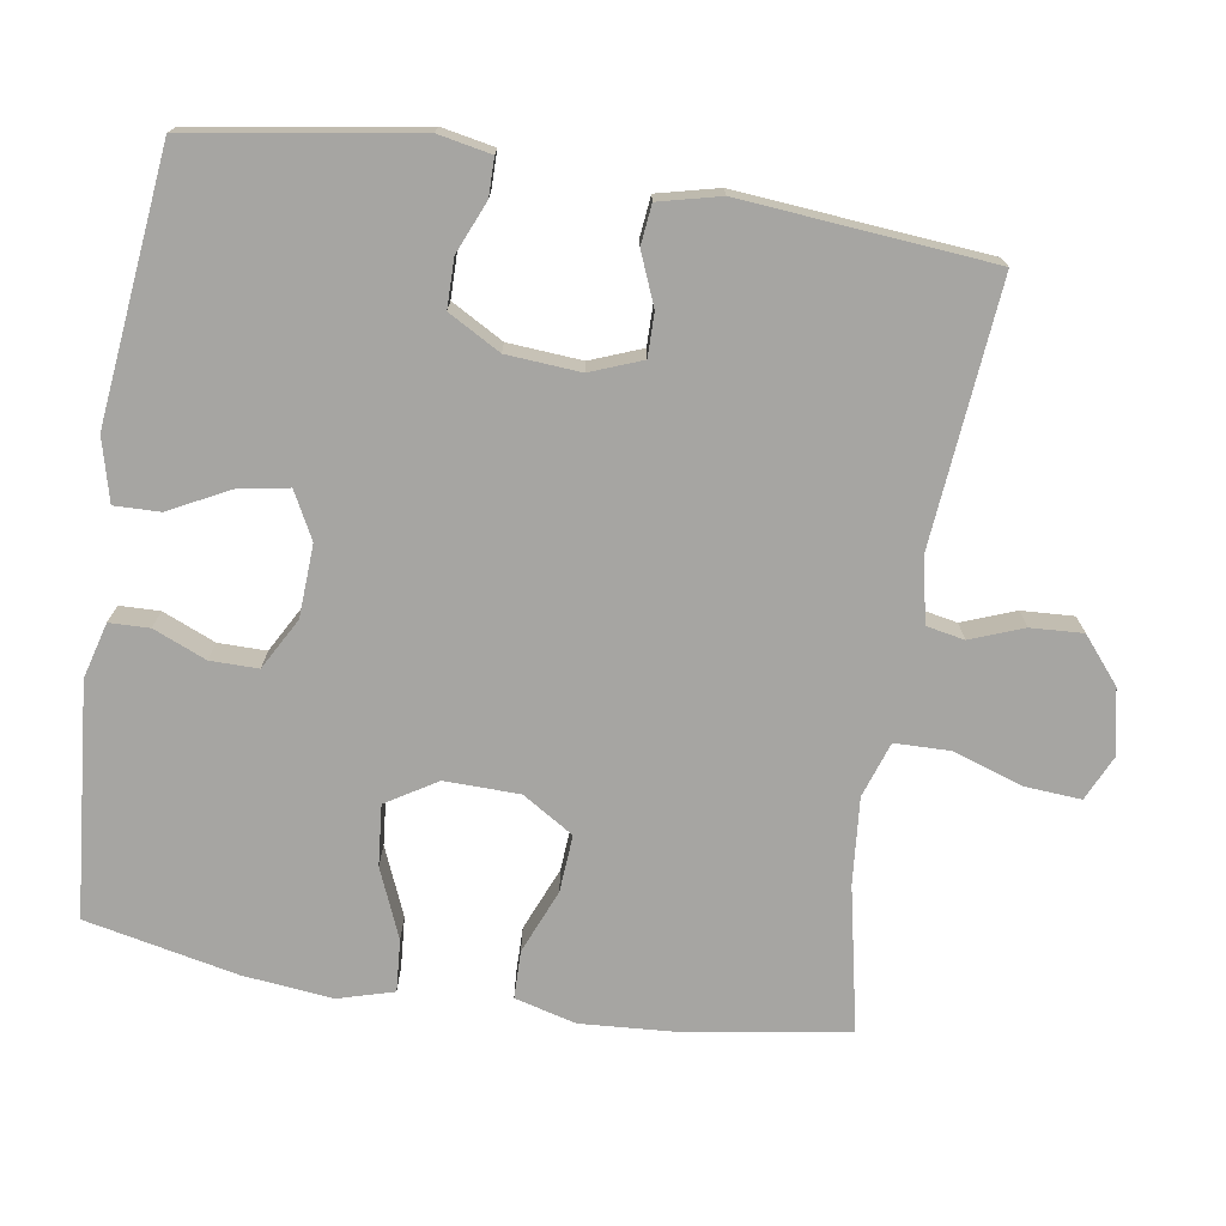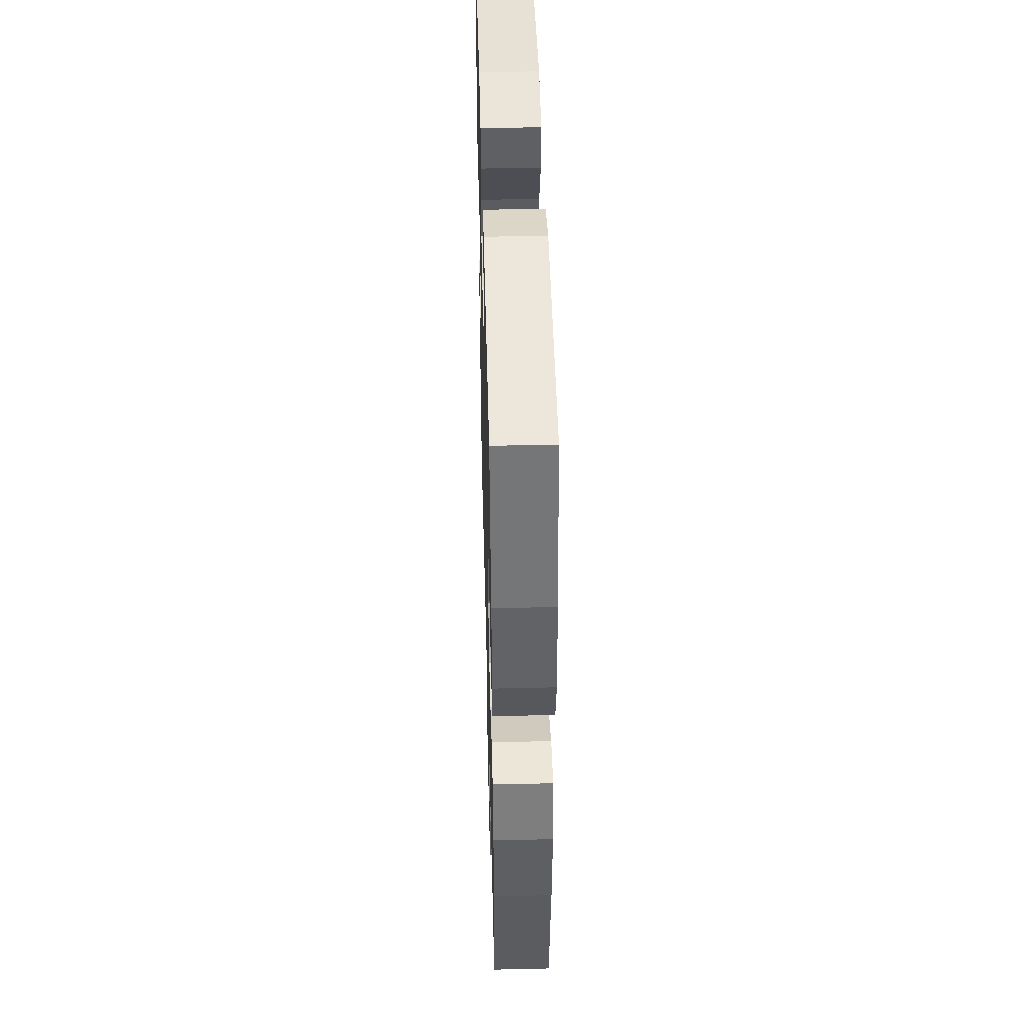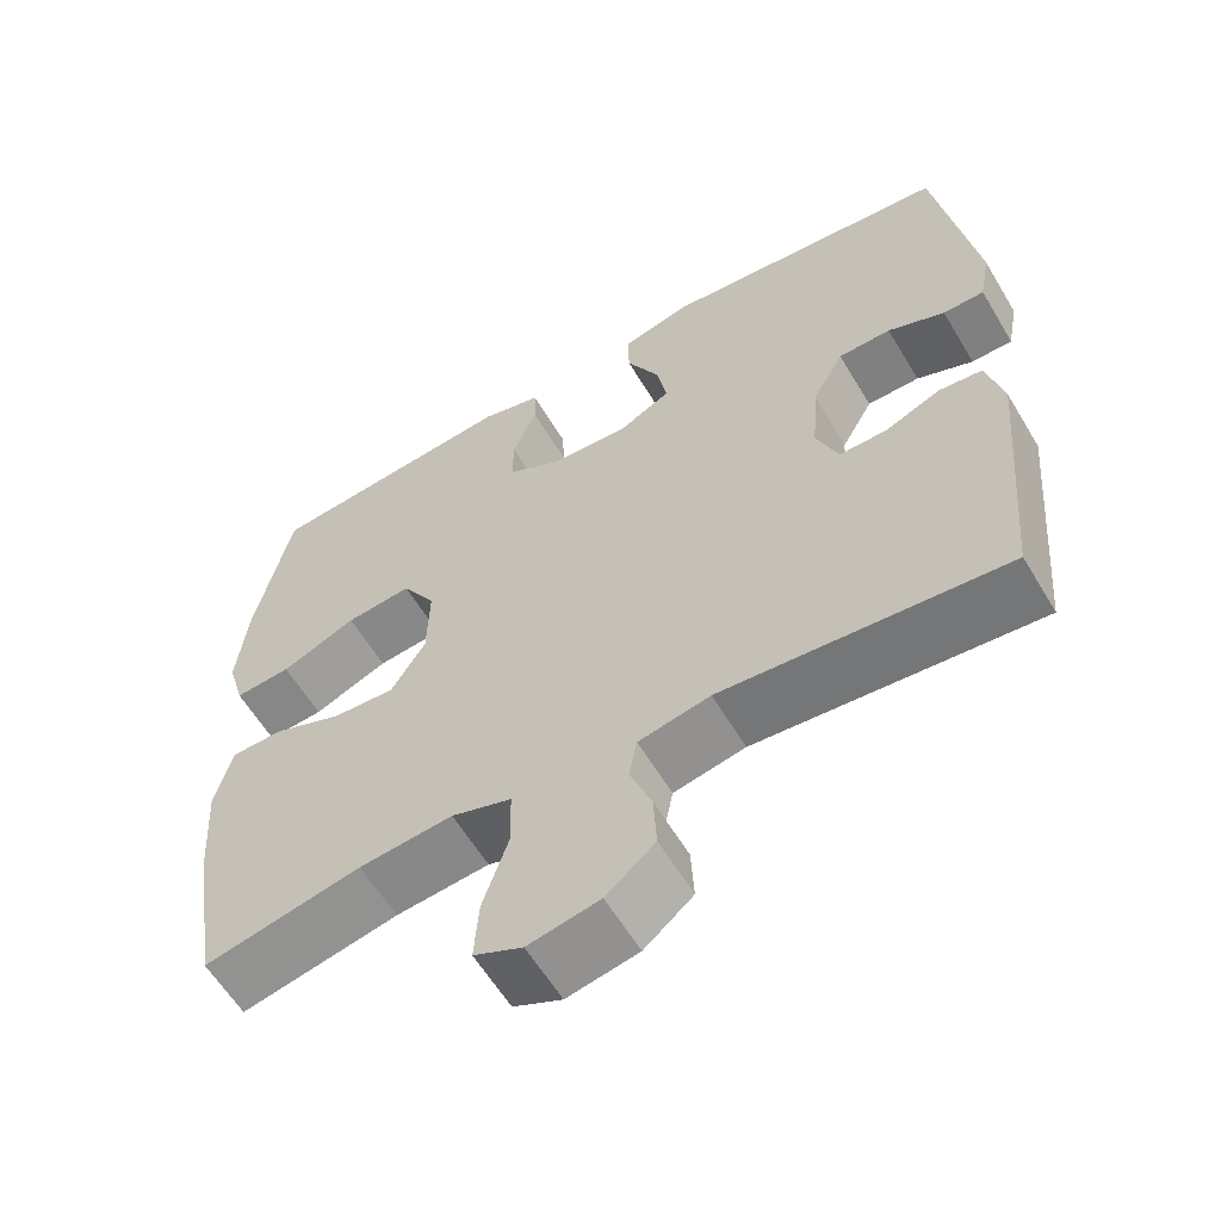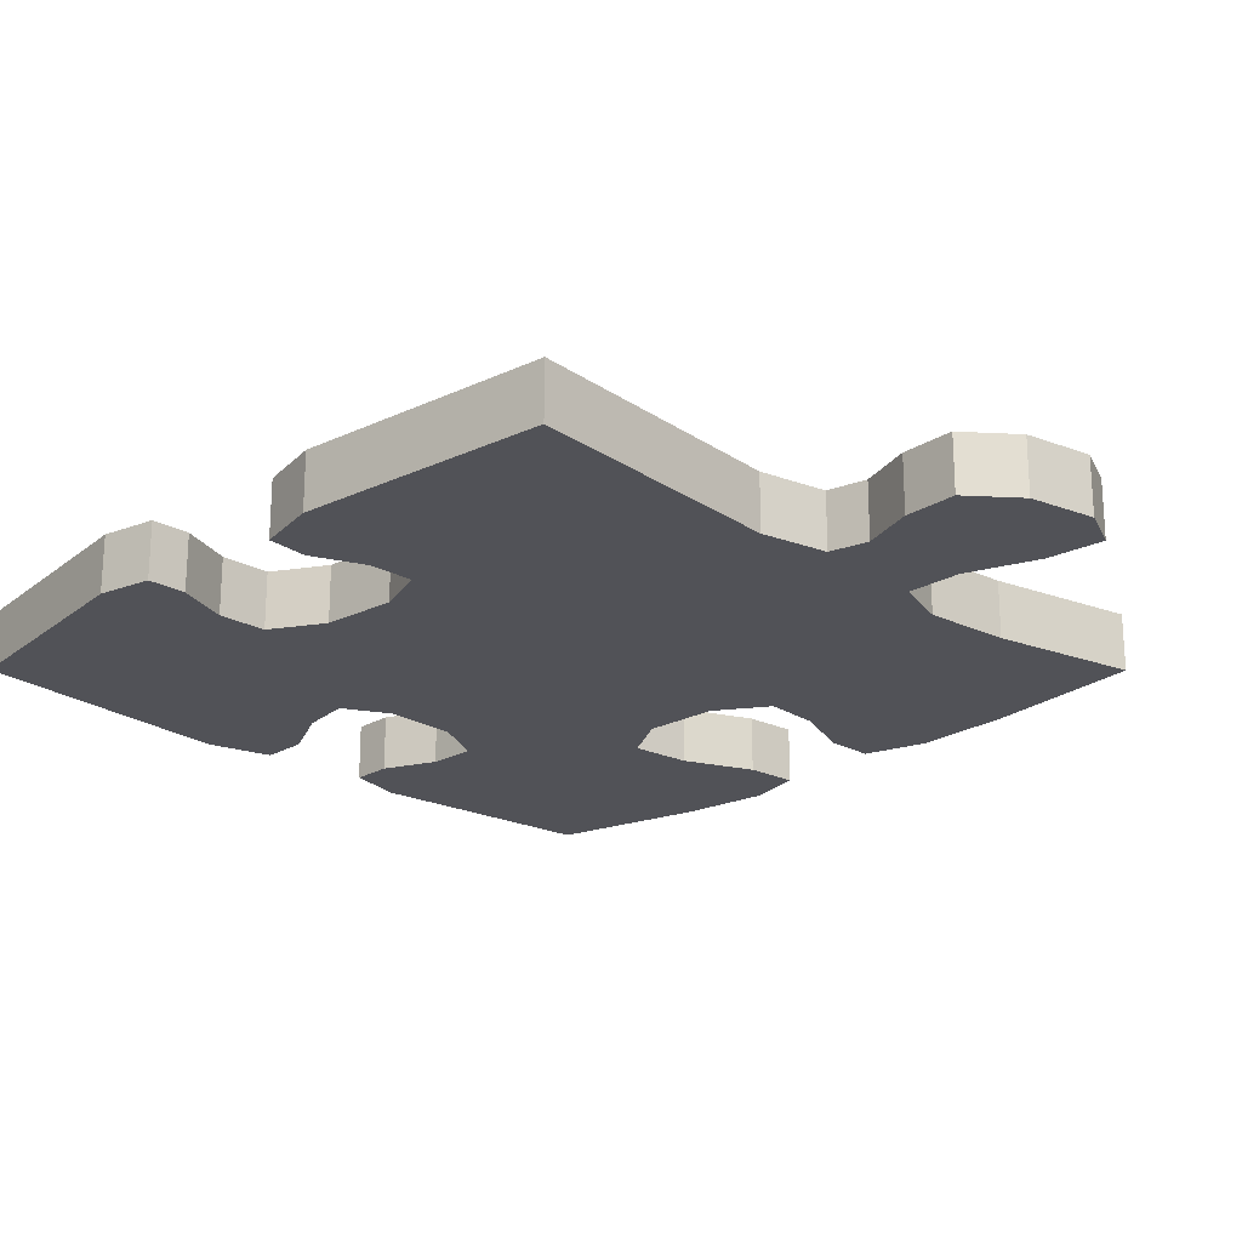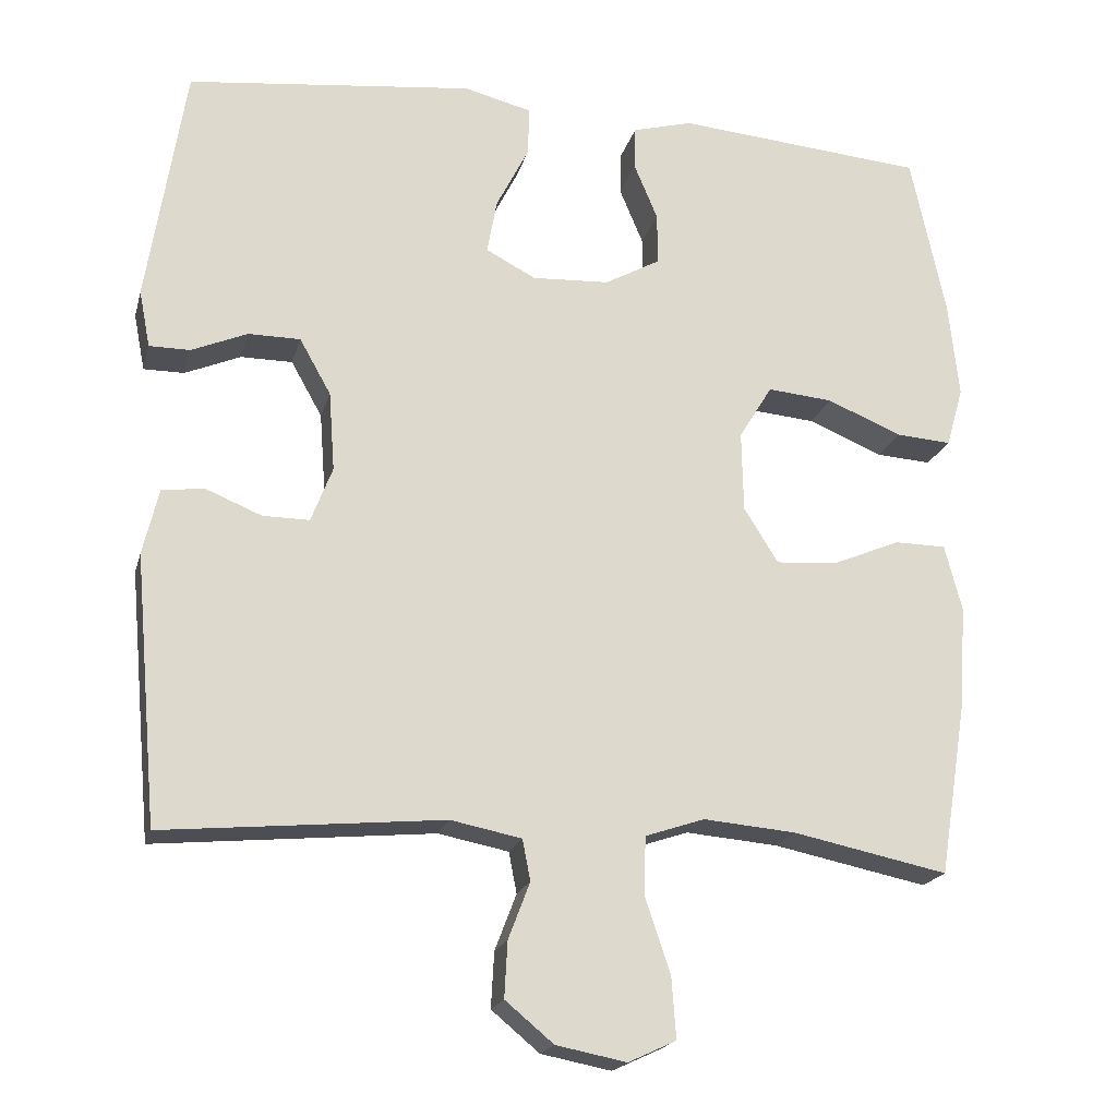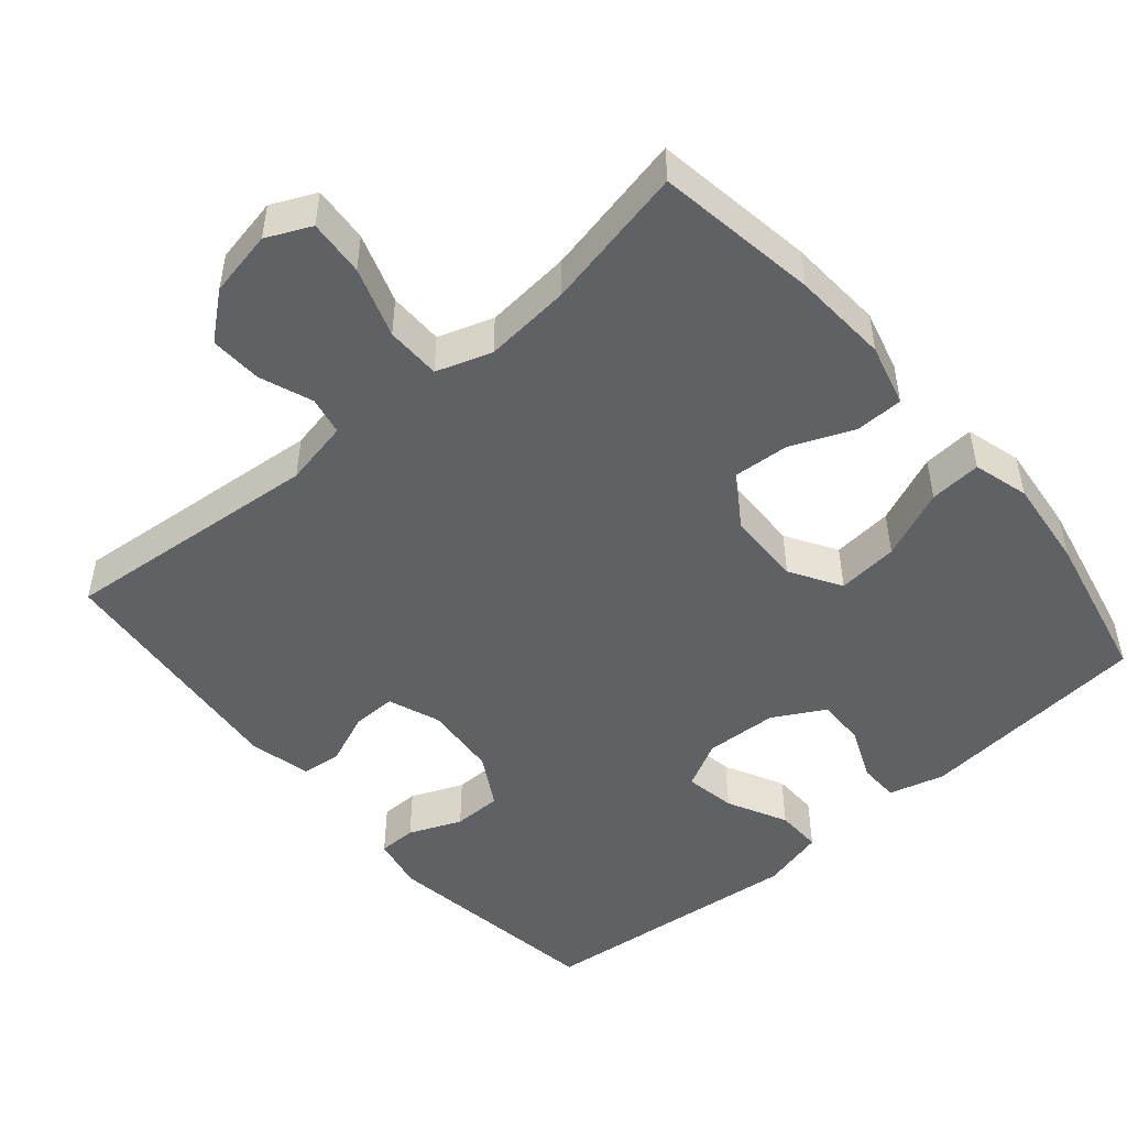
<metadata>
{"format":"obj","ext":"obj","renderer":"f3d","projection":"perspective","resolution":1024,"background":"white","views":[{"elev":-73.6,"azim":81.0,"up":"+Y"},{"elev":45.5,"azim":-91.5,"up":"+Z"},{"elev":-59.9,"azim":30.8,"up":"+Z"},{"elev":-21.4,"azim":134.9,"up":"+Y"},{"elev":-19.2,"azim":166.2,"up":"+Z"},{"elev":-49.6,"azim":-139.6,"up":"+Y"}]}
</metadata>
<code>
o path5690
v -0.2969 0.0375 -0.4338
v -0.178 0.0375 -0.4233
v -0.1017 0.0375 -0.449
v -0.1003 0.0375 -0.5246
v -0.1325 0.0375 -0.6213
v -0.1381 0.0375 -0.6993
v -0.07663 0.0375 -0.7277
v 0.01388 0.0375 -0.7099
v 0.07598 0.0375 -0.6582
v 0.07205 0.0375 -0.5863
v 0.04423 0.0375 -0.5135
v 0.05455 0.0375 -0.4607
v 0.1454 0.0375 -0.4425
v 0.5053 0.0375 -0.4754
v 0.5356 0.0375 -0.1307
v 0.5151 0.0375 -0.04593
v 0.4598 0.0375 -0.04013
v 0.3889 0.0375 -0.06932
v 0.3288 0.0375 -0.06987
v 0.3013 0.0375 0.001038
v 0.3087 0.0375 0.1029
v 0.349 0.0375 0.1745
v 0.4159 0.0375 0.1749
v 0.488 0.0375 0.1448
v 0.5401 0.0375 0.145
v 0.5543 0.0375 0.2182
v 0.5053 0.0375 0.5265
v 0.1366 0.0375 0.5663
v 0.04972 0.0375 0.5442
v 0.05139 0.0375 0.4811
v 0.09342 0.0375 0.3993
v 0.1061 0.0375 0.3292
v 0.04194 0.0375 0.2958
v -0.05749 0.0375 0.3007
v -0.1284 0.0375 0.3399
v -0.1279 0.0375 0.4061
v -0.09732 0.0375 0.4788
v -0.09881 0.0375 0.534
v -0.1756 0.0375 0.5548
v -0.4964 0.0375 0.5265
v -0.5414 0.0375 0.3164
v -0.5547 0.0375 0.1925
v -0.5328 0.0375 0.1159
v -0.4612 0.0375 0.1211
v -0.3656 0.0375 0.1612
v -0.2817 0.0375 0.1689
v -0.2391 0.0375 0.09921
v -0.2412 0.0375 -0.004097
v -0.2854 0.0375 -0.07489
v -0.3644 0.0375 -0.06941
v -0.4521 0.0375 -0.03319
v -0.5182 0.0375 -0.0341
v -0.5406 0.0375 -0.1192
v -0.5318 0.0375 -0.2521
v -0.4964 0.0375 -0.4754
v -0.2969 -0.0375 -0.4338
v -0.178 -0.0375 -0.4233
v -0.1017 -0.0375 -0.449
v -0.1003 -0.0375 -0.5246
v -0.1325 -0.0375 -0.6213
v -0.1381 -0.0375 -0.6993
v -0.07663 -0.0375 -0.7277
v 0.01388 -0.0375 -0.7099
v 0.07598 -0.0375 -0.6582
v 0.07205 -0.0375 -0.5863
v 0.04423 -0.0375 -0.5135
v 0.05455 -0.0375 -0.4607
v 0.1454 -0.0375 -0.4425
v 0.5053 -0.0375 -0.4754
v 0.5356 -0.0375 -0.1307
v 0.5151 -0.0375 -0.04593
v 0.4598 -0.0375 -0.04013
v 0.3889 -0.0375 -0.06932
v 0.3288 -0.0375 -0.06987
v 0.3013 -0.0375 0.001038
v 0.3087 -0.0375 0.1029
v 0.349 -0.0375 0.1745
v 0.4159 -0.0375 0.1749
v 0.488 -0.0375 0.1448
v 0.5401 -0.0375 0.145
v 0.5543 -0.0375 0.2182
v 0.5053 -0.0375 0.5265
v 0.1366 -0.0375 0.5663
v 0.04972 -0.0375 0.5442
v 0.05139 -0.0375 0.4811
v 0.09342 -0.0375 0.3993
v 0.1061 -0.0375 0.3292
v 0.04194 -0.0375 0.2958
v -0.05749 -0.0375 0.3007
v -0.1284 -0.0375 0.3399
v -0.1279 -0.0375 0.4061
v -0.09732 -0.0375 0.4788
v -0.09881 -0.0375 0.534
v -0.1756 -0.0375 0.5548
v -0.4964 -0.0375 0.5265
v -0.5414 -0.0375 0.3164
v -0.5547 -0.0375 0.1925
v -0.5328 -0.0375 0.1159
v -0.4612 -0.0375 0.1211
v -0.3656 -0.0375 0.1612
v -0.2817 -0.0375 0.1689
v -0.2391 -0.0375 0.09921
v -0.2412 -0.0375 -0.004097
v -0.2854 -0.0375 -0.07489
v -0.3644 -0.0375 -0.06941
v -0.4521 -0.0375 -0.03319
v -0.5182 -0.0375 -0.0341
v -0.5406 -0.0375 -0.1192
v -0.5318 -0.0375 -0.2521
v -0.4964 -0.0375 -0.4754
v -0.5414 0.0375 0.3164
v -0.5547 0.0375 0.1925
v -0.5328 0.0375 0.1159
v -0.5328 0.0375 0.1159
v -0.5182 0.0375 -0.0341
v -0.5182 0.0375 -0.0341
v -0.5406 0.0375 -0.1192
v -0.5318 0.0375 -0.2521
v -0.4612 0.0375 0.1211
v -0.4521 0.0375 -0.03319
v -0.4964 0.0375 0.5265
v -0.4964 0.0375 0.5265
v -0.4964 0.0375 -0.4754
v -0.4964 0.0375 -0.4754
v -0.3656 0.0375 0.1612
v -0.3644 0.0375 -0.06941
v -0.2969 0.0375 -0.4338
v -0.2817 0.0375 0.1689
v -0.2817 0.0375 0.1689
v -0.2854 0.0375 -0.07489
v -0.2854 0.0375 -0.07489
v -0.178 0.0375 -0.4233
v -0.1756 0.0375 0.5548
v -0.2412 0.0375 -0.004097
v -0.2391 0.0375 0.09921
v -0.1017 0.0375 -0.449
v -0.1017 0.0375 -0.449
v -0.09881 0.0375 0.534
v -0.09881 0.0375 0.534
v -0.1284 0.0375 0.3399
v -0.1284 0.0375 0.3399
v -0.1279 0.0375 0.4061
v -0.1325 0.0375 -0.6213
v -0.1381 0.0375 -0.6993
v -0.1381 0.0375 -0.6993
v -0.07663 0.0375 -0.7277
v -0.1003 0.0375 -0.5246
v -0.05749 0.0375 0.3007
v -0.09732 0.0375 0.4788
v 0.01388 0.0375 -0.7099
v 0.04194 0.0375 0.2958
v 0.07598 0.0375 -0.6582
v 0.1061 0.0375 0.3292
v 0.1061 0.0375 0.3292
v 0.04423 0.0375 -0.5135
v 0.05455 0.0375 -0.4607
v 0.05455 0.0375 -0.4607
v 0.07205 0.0375 -0.5863
v 0.1366 0.0375 0.5663
v 0.04972 0.0375 0.5442
v 0.04972 0.0375 0.5442
v 0.05139 0.0375 0.4811
v 0.09342 0.0375 0.3993
v 0.1454 0.0375 -0.4425
v 0.3013 0.0375 0.001038
v 0.3087 0.0375 0.1029
v 0.3288 0.0375 -0.06987
v 0.3288 0.0375 -0.06987
v 0.349 0.0375 0.1745
v 0.349 0.0375 0.1745
v 0.3889 0.0375 -0.06932
v 0.4159 0.0375 0.1749
v 0.4598 0.0375 -0.04013
v 0.5053 0.0375 0.5265
v 0.5053 0.0375 0.5265
v 0.488 0.0375 0.1448
v 0.5151 0.0375 -0.04593
v 0.5151 0.0375 -0.04593
v 0.5053 0.0375 -0.4754
v 0.5053 0.0375 -0.4754
v 0.5401 0.0375 0.145
v 0.5401 0.0375 0.145
v 0.5356 0.0375 -0.1307
v 0.5543 0.0375 0.2182
v -0.5414 -0.0375 0.3164
v -0.5547 -0.0375 0.1925
v -0.5328 -0.0375 0.1159
v -0.5328 -0.0375 0.1159
v -0.5182 -0.0375 -0.0341
v -0.5182 -0.0375 -0.0341
v -0.5406 -0.0375 -0.1192
v -0.5318 -0.0375 -0.2521
v -0.4612 -0.0375 0.1211
v -0.4521 -0.0375 -0.03319
v -0.4964 -0.0375 0.5265
v -0.4964 -0.0375 0.5265
v -0.4964 -0.0375 -0.4754
v -0.4964 -0.0375 -0.4754
v -0.3656 -0.0375 0.1612
v -0.3644 -0.0375 -0.06941
v -0.2969 -0.0375 -0.4338
v -0.2817 -0.0375 0.1689
v -0.2817 -0.0375 0.1689
v -0.2854 -0.0375 -0.07489
v -0.2854 -0.0375 -0.07489
v -0.178 -0.0375 -0.4233
v -0.1756 -0.0375 0.5548
v -0.2412 -0.0375 -0.004097
v -0.2391 -0.0375 0.09921
v -0.1017 -0.0375 -0.449
v -0.1017 -0.0375 -0.449
v -0.09881 -0.0375 0.534
v -0.09881 -0.0375 0.534
v -0.1284 -0.0375 0.3399
v -0.1284 -0.0375 0.3399
v -0.1279 -0.0375 0.4061
v -0.1325 -0.0375 -0.6213
v -0.1381 -0.0375 -0.6993
v -0.1381 -0.0375 -0.6993
v -0.07663 -0.0375 -0.7277
v -0.1003 -0.0375 -0.5246
v -0.05749 -0.0375 0.3007
v -0.09732 -0.0375 0.4788
v 0.01388 -0.0375 -0.7099
v 0.04194 -0.0375 0.2958
v 0.07598 -0.0375 -0.6582
v 0.1061 -0.0375 0.3292
v 0.1061 -0.0375 0.3292
v 0.04423 -0.0375 -0.5135
v 0.05455 -0.0375 -0.4607
v 0.05455 -0.0375 -0.4607
v 0.07205 -0.0375 -0.5863
v 0.1366 -0.0375 0.5663
v 0.04972 -0.0375 0.5442
v 0.04972 -0.0375 0.5442
v 0.05139 -0.0375 0.4811
v 0.09342 -0.0375 0.3993
v 0.1454 -0.0375 -0.4425
v 0.3013 -0.0375 0.001038
v 0.3087 -0.0375 0.1029
v 0.3288 -0.0375 -0.06987
v 0.3288 -0.0375 -0.06987
v 0.349 -0.0375 0.1745
v 0.349 -0.0375 0.1745
v 0.3889 -0.0375 -0.06932
v 0.4159 -0.0375 0.1749
v 0.4598 -0.0375 -0.04013
v 0.5053 -0.0375 0.5265
v 0.5053 -0.0375 0.5265
v 0.488 -0.0375 0.1448
v 0.5151 -0.0375 -0.04593
v 0.5151 -0.0375 -0.04593
v 0.5053 -0.0375 -0.4754
v 0.5053 -0.0375 -0.4754
v 0.5401 -0.0375 0.145
v 0.5401 -0.0375 0.145
v 0.5356 -0.0375 -0.1307
v 0.5543 -0.0375 0.2182
f 209 208 225
f 202 185 199
f 258 248 246
f 245 241 253
f 239 225 208
f 245 257 247
f 214 202 222
f 222 209 225
f 204 200 201
f 237 227 248
f 237 233 236
f 214 185 202
f 247 257 251
f 212 207 223
f 223 207 216
f 240 225 239
f 200 194 191
f 208 204 210
f 233 237 248
f 225 240 227
f 193 186 187
f 257 245 253
f 230 210 229
f 222 202 209
f 243 227 240
f 232 224 226
f 186 199 185
f 246 248 243
f 221 217 232
f 208 210 230
f 185 216 195
f 224 217 220
f 236 233 234
f 229 221 232
f 216 185 214
f 210 204 206
f 206 204 201
f 241 208 230
f 232 217 224
f 201 192 197
f 191 194 189
f 192 200 191
f 195 216 207
f 220 217 218
f 253 241 238
f 199 186 193
f 229 210 221
f 255 258 250
f 239 208 241
f 201 200 192
f 238 241 230
f 250 258 246
f 248 227 243
f 41 42 97 96
f 42 114 188 97
f 116 53 108 190
f 53 54 109 108
f 43 44 99 98
f 51 52 107 106
f 122 41 96 196
f 54 124 198 109
f 44 45 100 99
f 50 51 106 105
f 55 1 56 110
f 45 129 203 100
f 131 50 105 205
f 1 2 57 56
f 39 40 95 94
f 48 49 104 103
f 46 47 102 101
f 47 48 103 102
f 2 137 211 57
f 139 39 94 213
f 141 36 91 215
f 5 145 219 60
f 6 7 62 61
f 4 5 60 59
f 34 35 90 89
f 37 38 93 92
f 36 37 92 91
f 3 4 59 58
f 7 8 63 62
f 33 34 89 88
f 8 9 64 63
f 154 33 88 228
f 11 157 231 66
f 10 11 66 65
f 9 10 65 64
f 28 161 235 83
f 29 30 85 84
f 30 31 86 85
f 12 13 68 67
f 31 32 87 86
f 20 21 76 75
f 168 20 75 242
f 21 170 244 76
f 18 19 74 73
f 22 23 78 77
f 17 18 73 72
f 175 28 83 249
f 23 24 79 78
f 178 17 72 252
f 13 180 254 68
f 24 182 256 79
f 15 16 71 70
f 14 15 70 69
f 26 27 82 81
f 25 26 81 80
f 135 151 134
f 128 125 111
f 184 172 174
f 171 179 167
f 165 134 151
f 171 173 183
f 140 148 128
f 148 151 135
f 130 127 126
f 163 174 153
f 163 162 159
f 140 128 111
f 173 177 183
f 138 149 133
f 149 142 133
f 166 165 151
f 126 117 120
f 134 136 130
f 159 174 163
f 151 153 166
f 119 113 112
f 183 179 171
f 156 155 136
f 148 135 128
f 169 166 153
f 158 152 150
f 112 111 125
f 172 169 174
f 147 158 143
f 134 156 136
f 111 121 142
f 150 146 143
f 162 160 159
f 155 158 147
f 142 140 111
f 136 132 130
f 132 127 130
f 167 156 134
f 158 150 143
f 127 123 118
f 117 115 120
f 118 117 126
f 121 133 142
f 146 144 143
f 179 164 167
f 125 119 112
f 155 147 136
f 181 176 184
f 165 167 134
f 127 118 126
f 164 156 167
f 176 172 184
f 174 169 153

</code>
